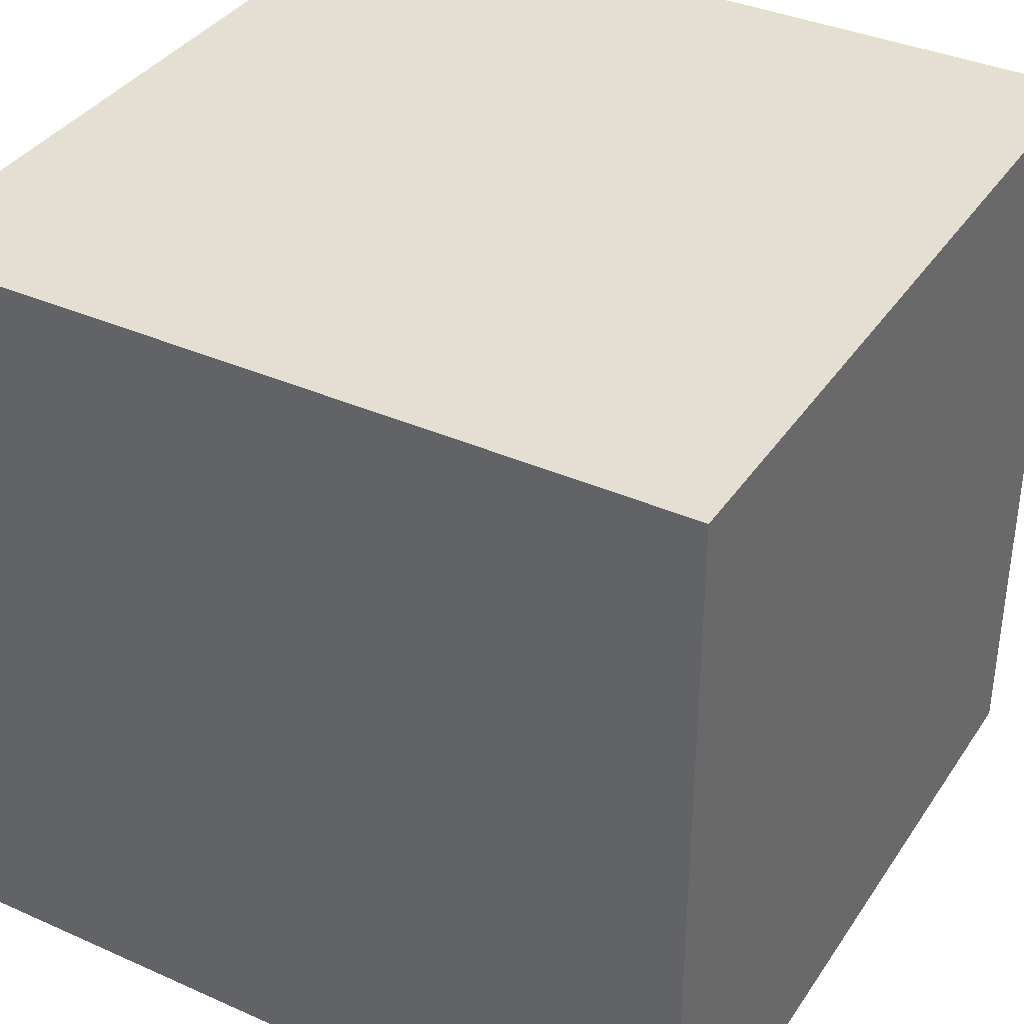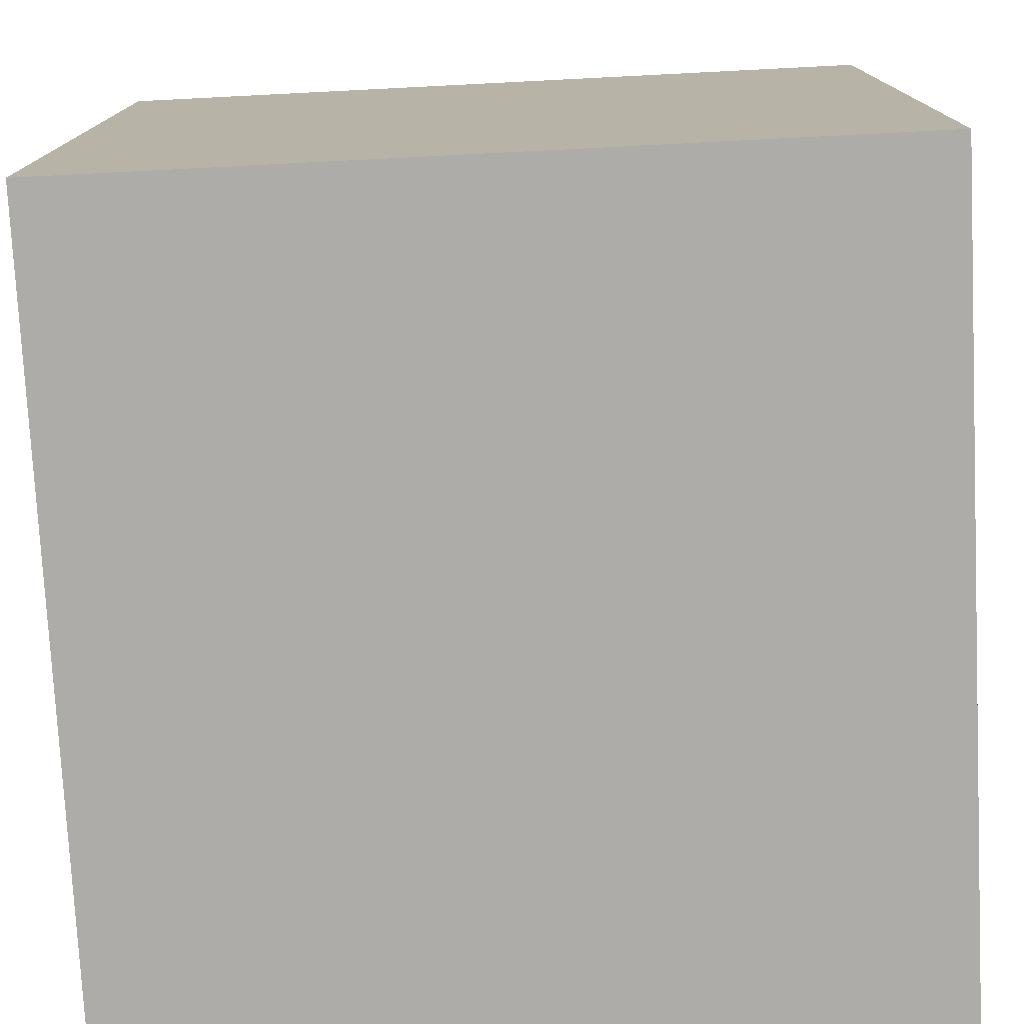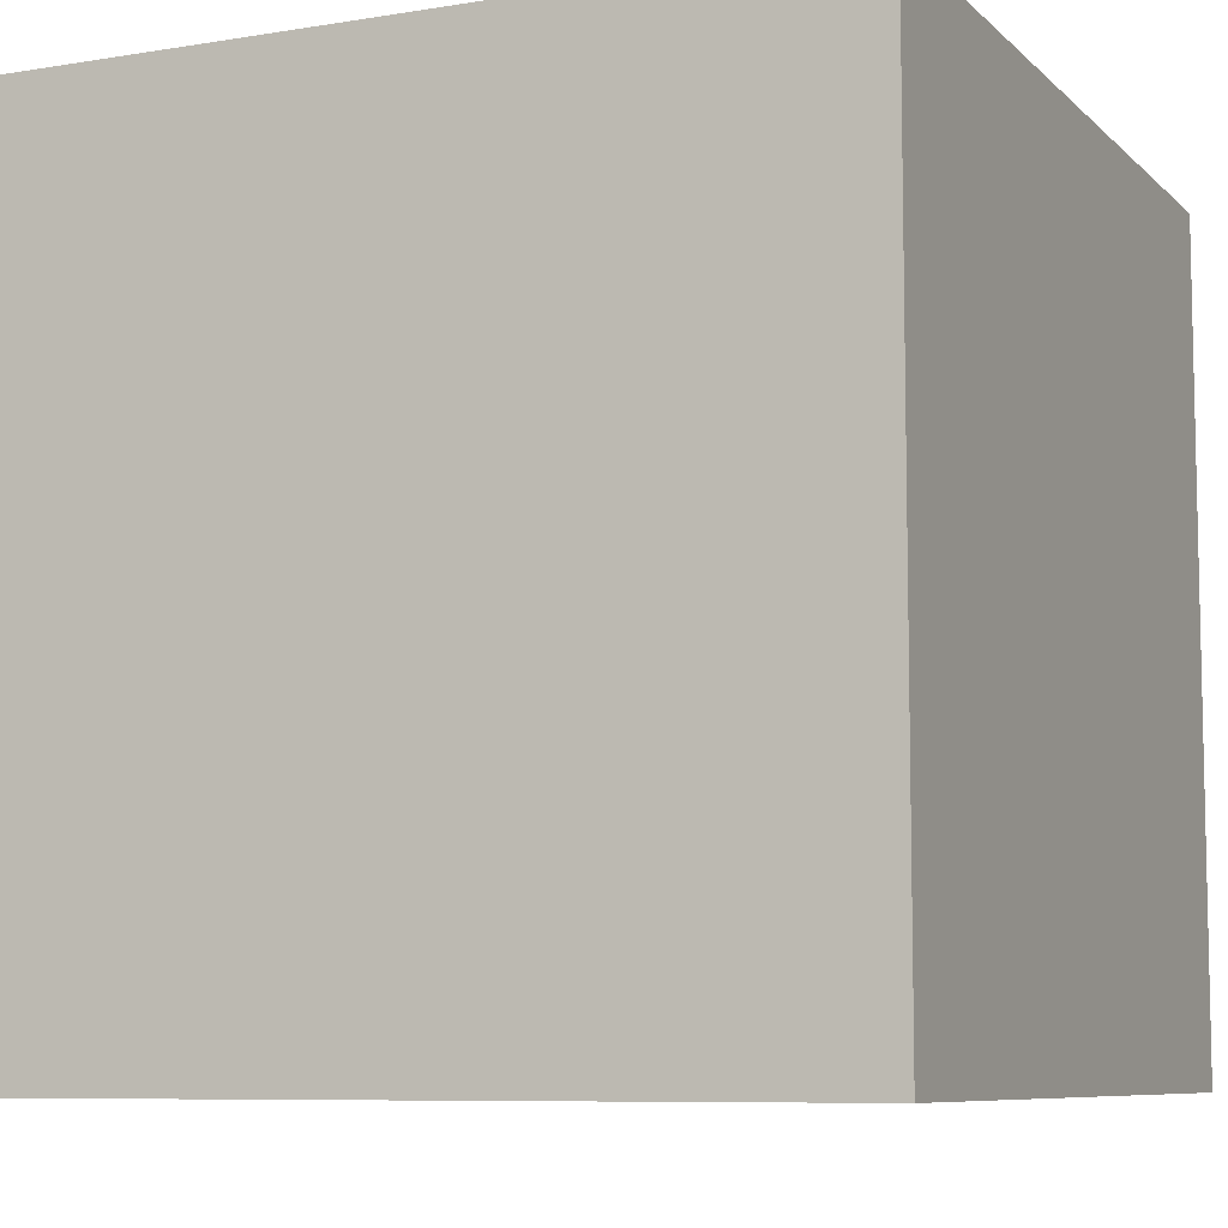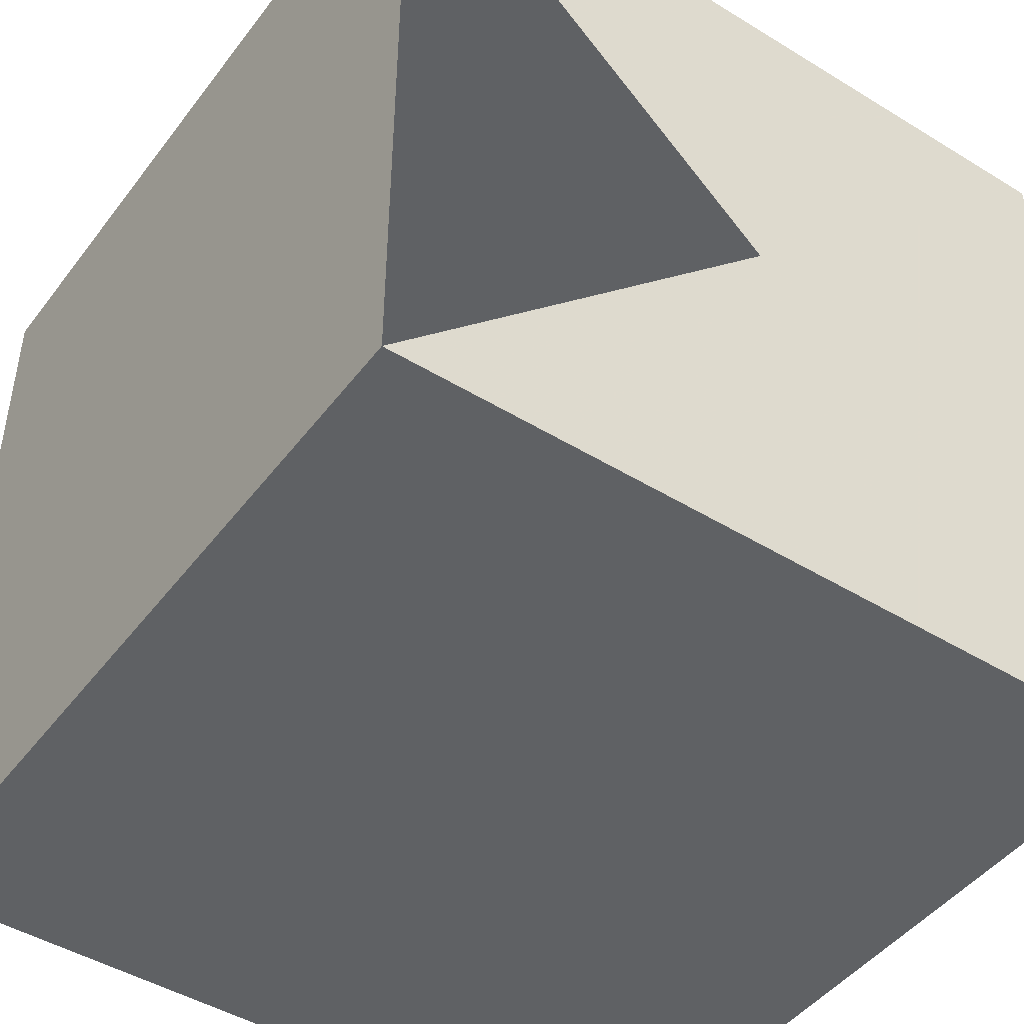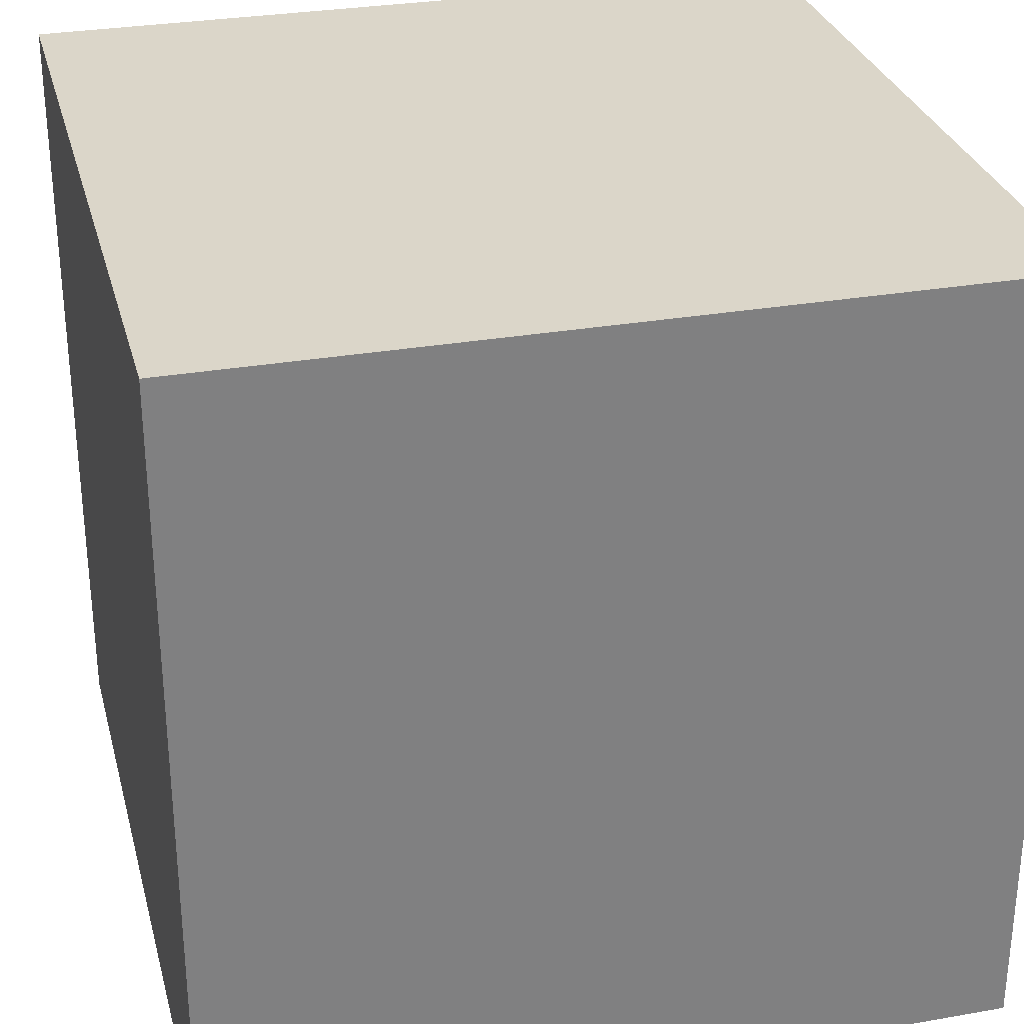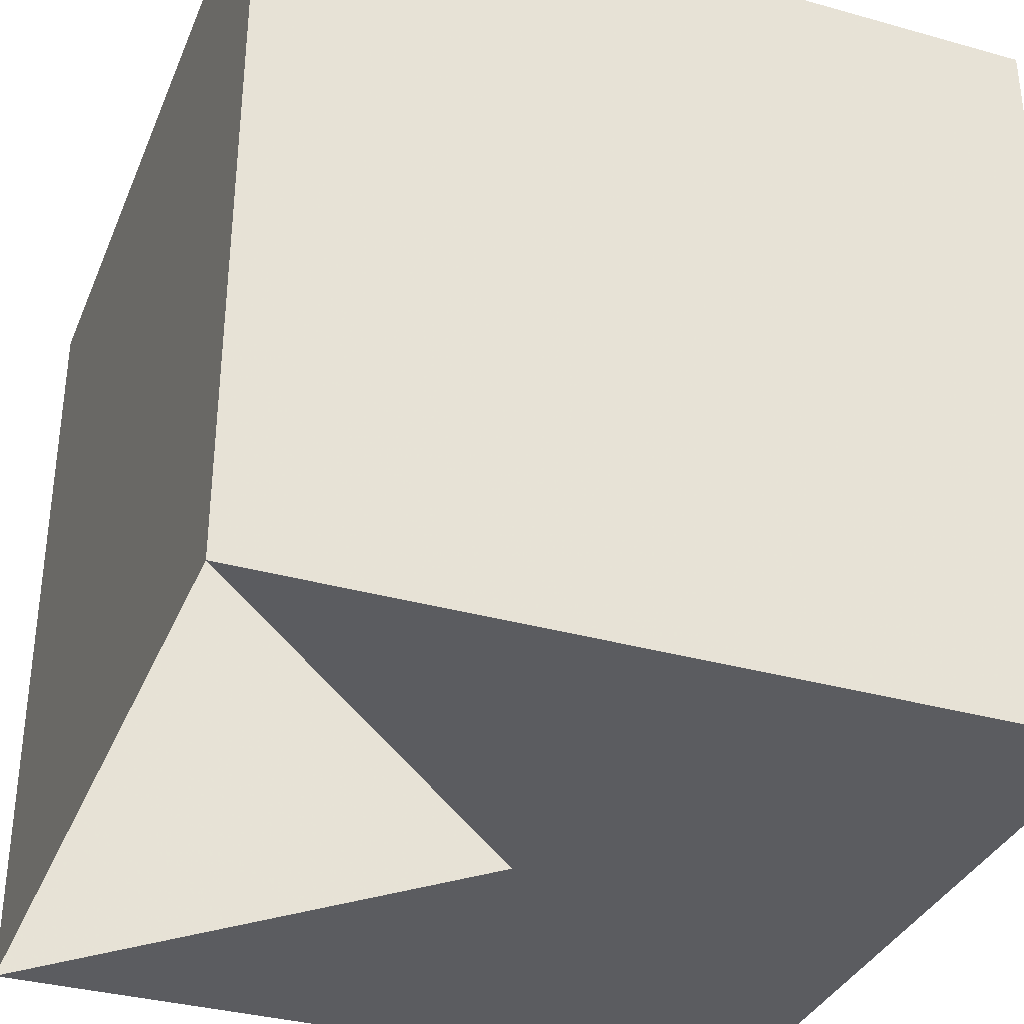
<metadata>
{"format":"obj","ext":"obj","renderer":"f3d","projection":"perspective","resolution":1024,"background":"white","views":[{"elev":37.0,"azim":-150.2,"up":"+Y"},{"elev":-76.7,"azim":-87.1,"up":"+Z"},{"elev":-8.0,"azim":114.5,"up":"+Y"},{"elev":-46.2,"azim":-35.0,"up":"+Z"},{"elev":30.0,"azim":-14.3,"up":"+Y"},{"elev":-34.6,"azim":-20.6,"up":"+Y"}]}
</metadata>
<code>
o Cube
v 1 -1 -1
v 1 -1 1
v -1 -1 1
v -1 -1 -1
v 1 1 -1
v 1 1 1
v -1 1 1
v -1 1 -1
f 1 2 3
f 5 8 7
f 5 6 2
f 2 6 7
f 7 8 4
f 1 4 8
f 1 2 4
f 6 5 7
f 1 5 2
f 3 2 7
f 3 7 4
f 5 1 8

</code>
